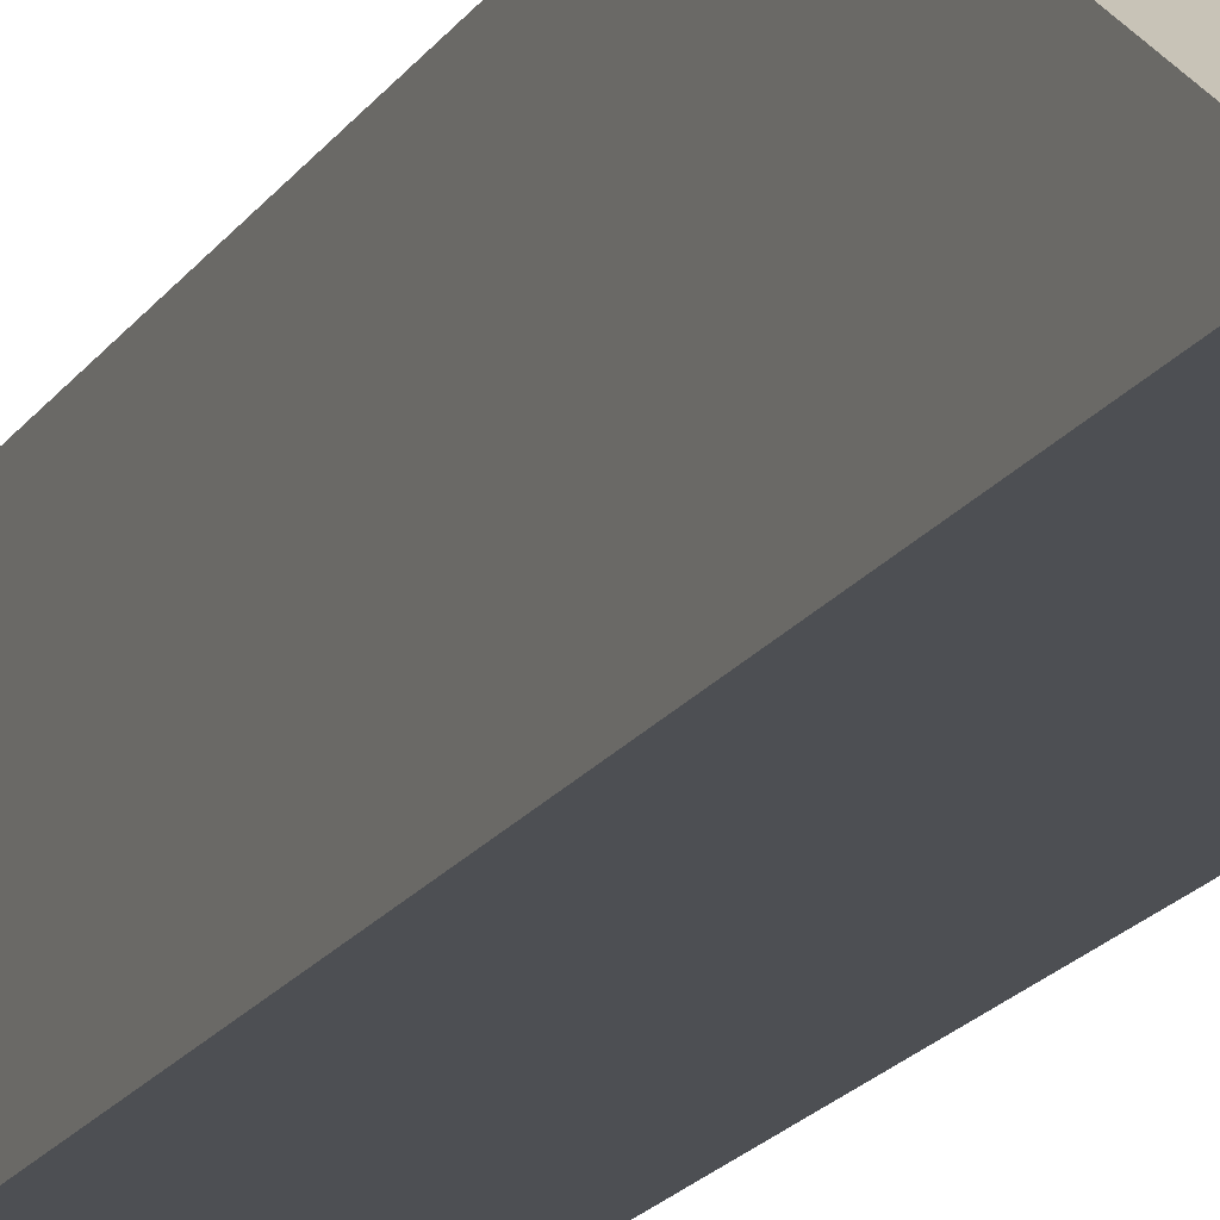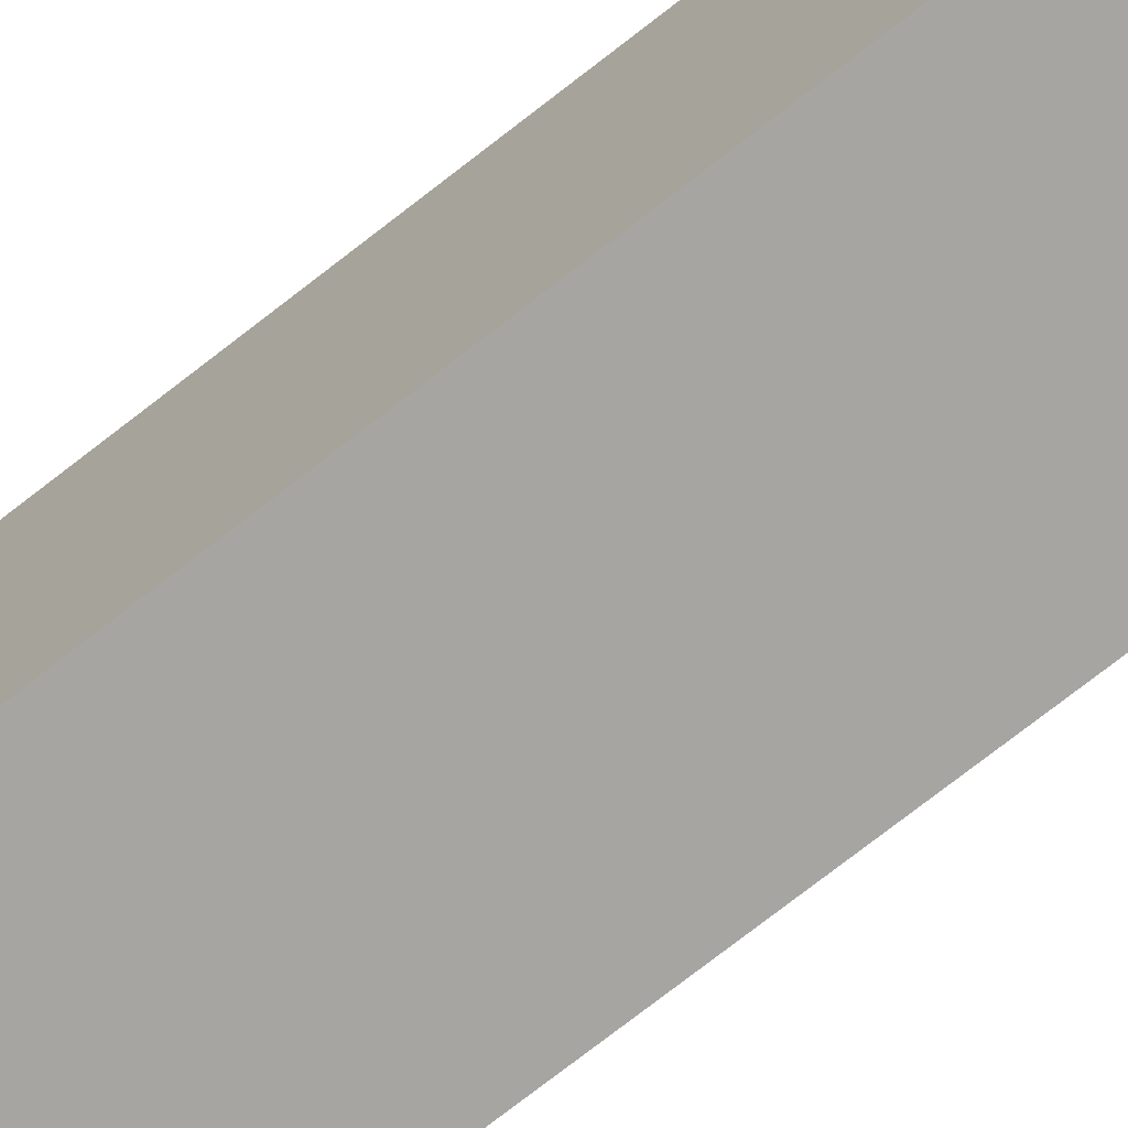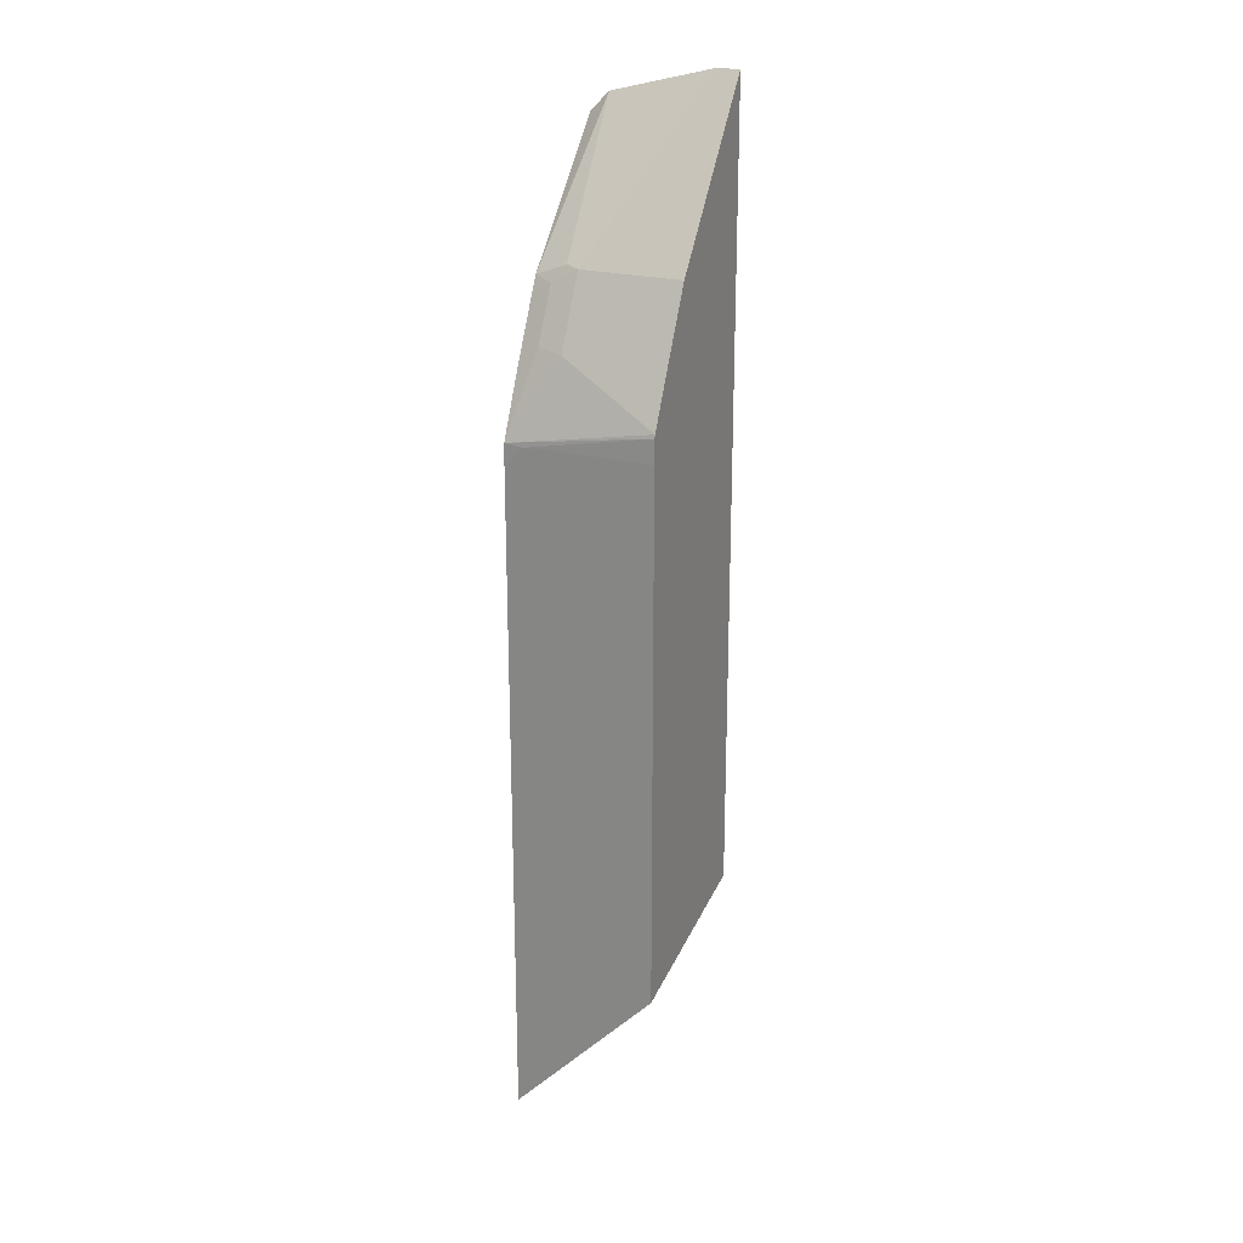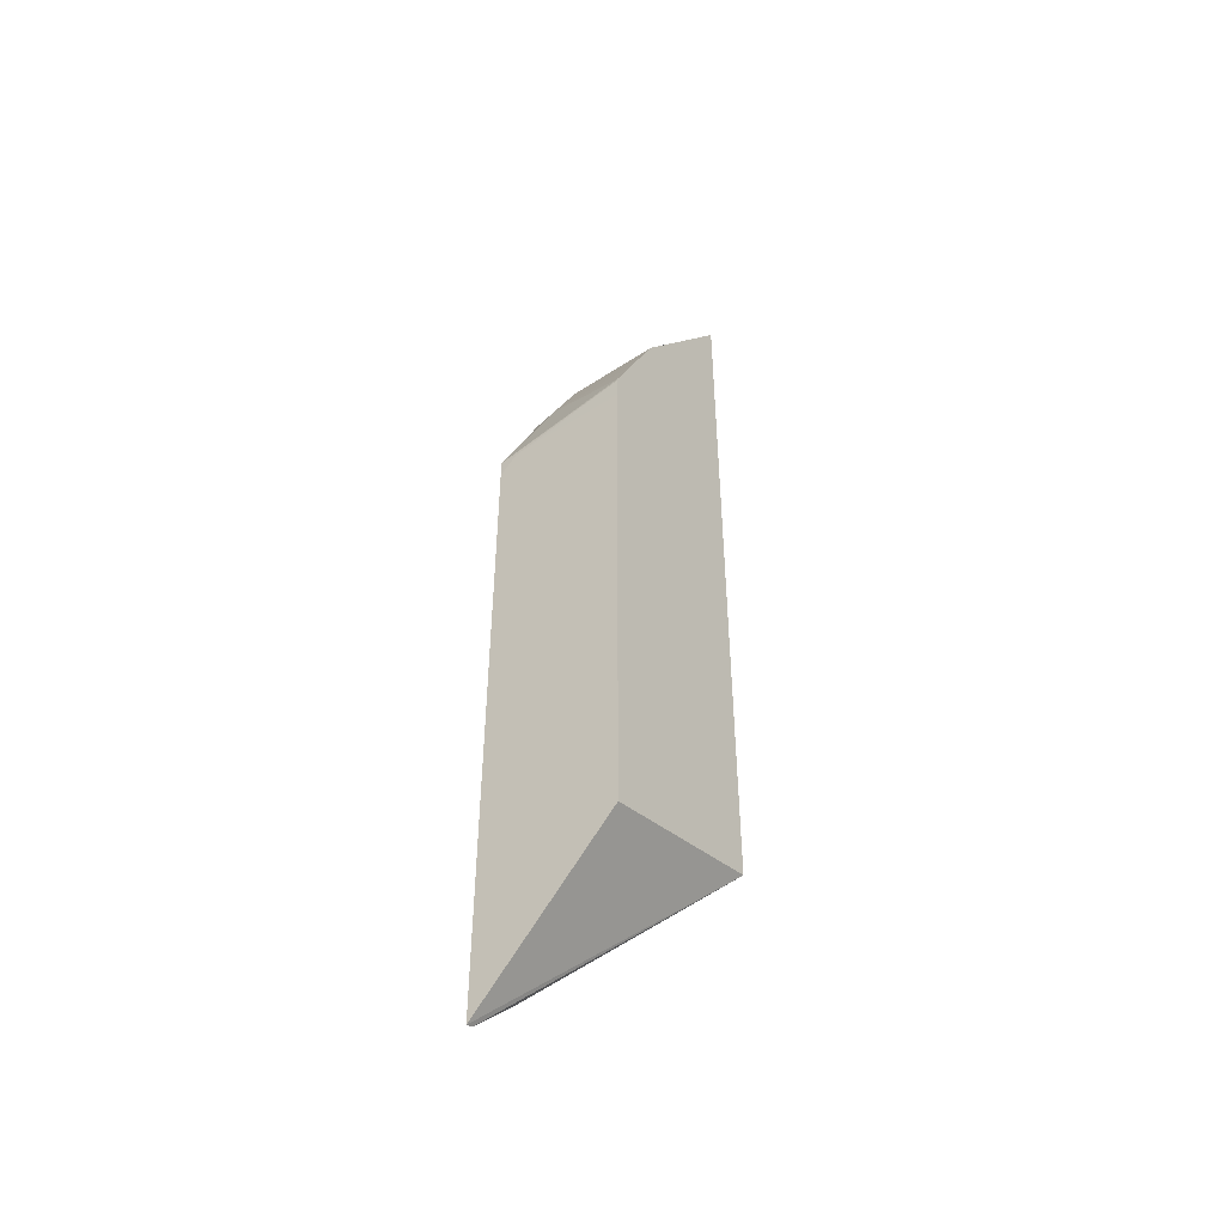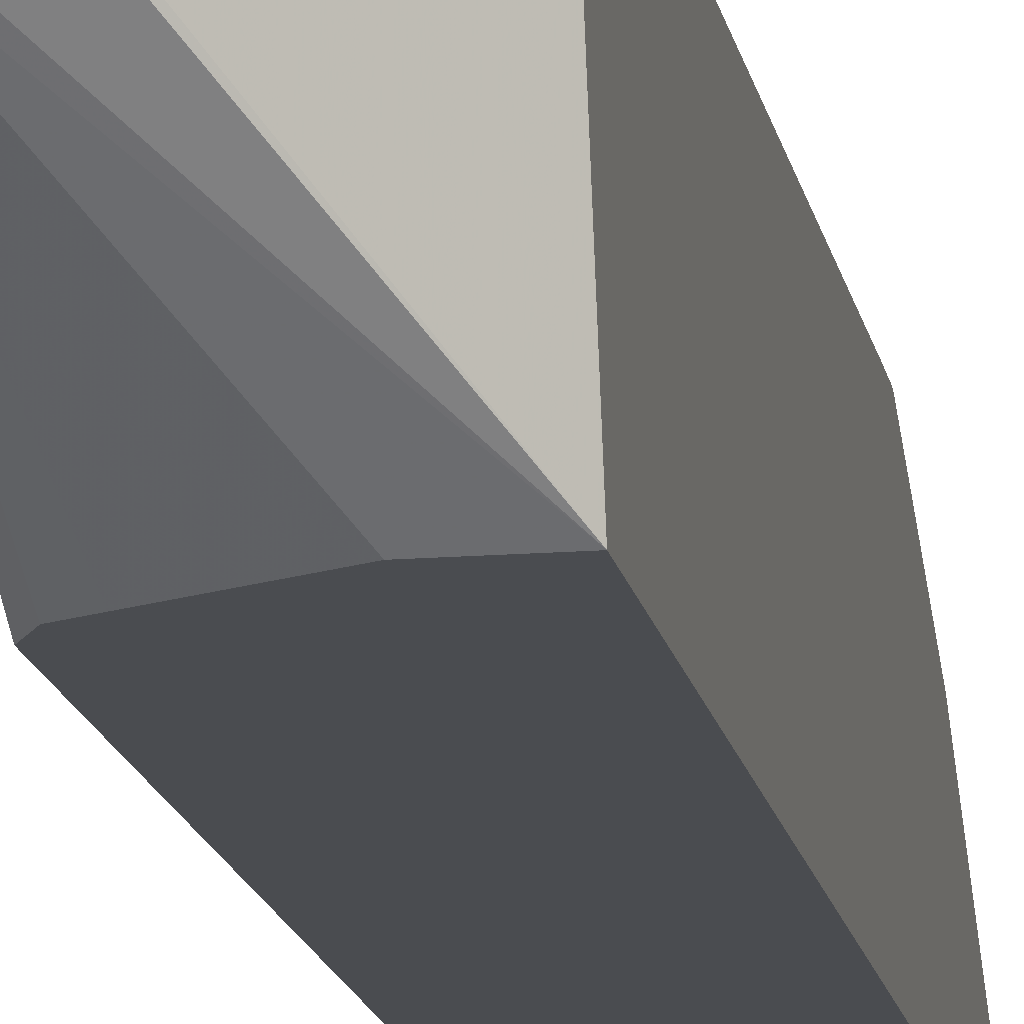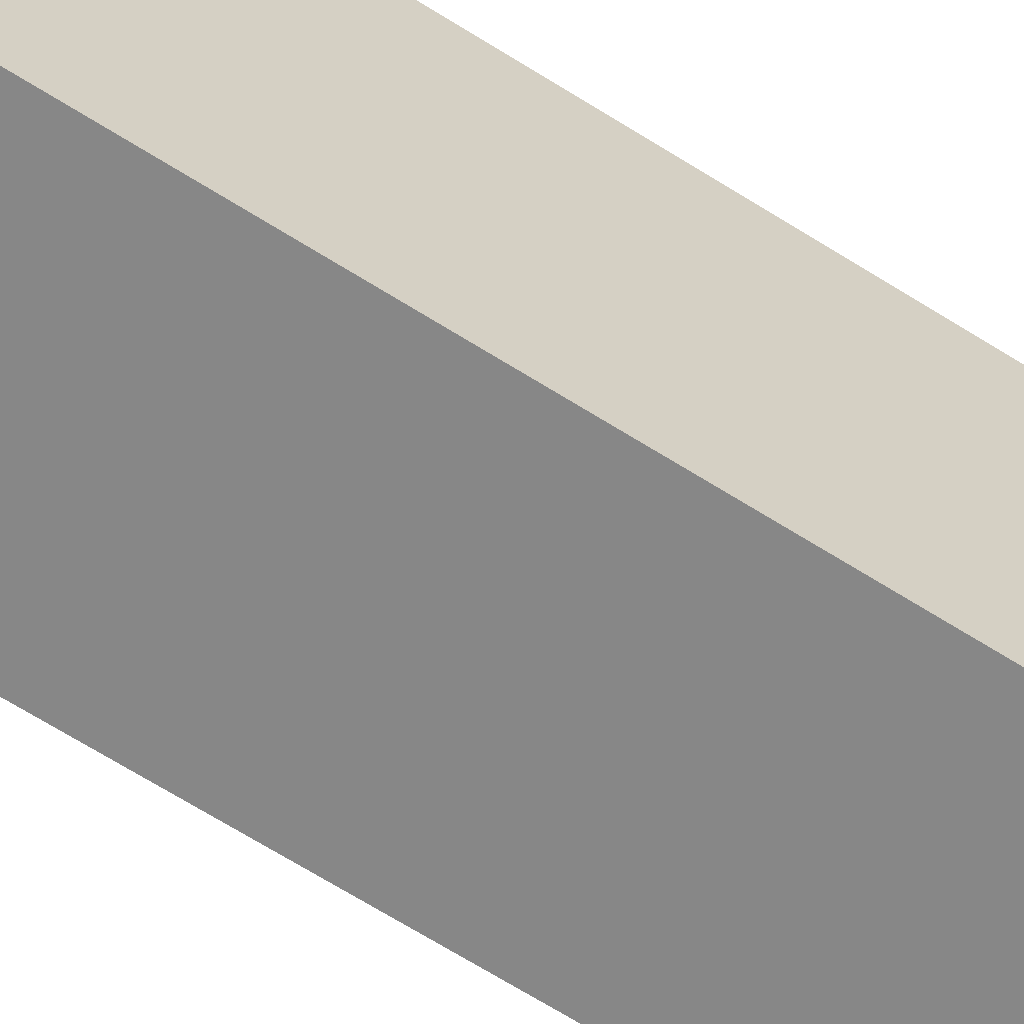
<metadata>
{"format":"obj","ext":"obj","renderer":"f3d","projection":"perspective","resolution":1024,"background":"white","views":[{"elev":-17.7,"azim":-22.3,"up":"+Y"},{"elev":-73.6,"azim":128.1,"up":"+Y"},{"elev":22.4,"azim":-155.3,"up":"+Z"},{"elev":-47.4,"azim":-143.5,"up":"+Z"},{"elev":-14.9,"azim":-170.2,"up":"+Y"},{"elev":-62.4,"azim":-123.3,"up":"+Y"}]}
</metadata>
<code>
v 0.1773 0.1832 -0.2985
v 0.1773 0.1773 -0.2965
v 0.06336 0.04116 -0.1422
v 0.06336 0.1832 -0.1788
v 0.1773 0.1832 0.2276
v 0.1773 0.1367 -0.2558
v 0.1773 0.1298 -0.2477
v 0.1016 0.04116 -0.1422
v 0.06336 0.04116 0.4853
v 0.06336 0.1832 0.2432
v 0.1626 0.1832 0.2423
v 0.1773 0.1829 0.2438
v 0.1773 0.04116 -0.0942
v 0.1693 0.04116 -0.1083
v 0.1558 0.04116 -0.1151
v 0.08129 0.04116 0.4853
v 0.06336 0.1355 0.359
v 0.06336 0.1829 0.2617
v 0.1422 0.1832 0.2432
v 0.06336 0.1823 0.2644
v 0.1422 0.1626 0.3048
v 0.1626 0.1575 0.3073
v 0.1773 0.1612 0.2907
v 0.1773 0.04116 0.4502
v 0.1626 0.04116 0.465
v 0.1524 0.1321 0.3607
v 0.1422 0.1355 0.359
v 0.06336 0.1363 0.3574
v 0.06336 0.1626 0.3048
v 0.1773 0.1562 0.3006
v 0.1626 0.1372 0.3479
v 0.1773 0.1305 0.3513
v 0.1773 0.1408 0.3313
v 0.1773 0.1359 0.3412
f 11 18 12
f 12 21 22
f 12 22 23
f 12 20 21
f 11 19 18
f 7 14 15
f 9 27 17
f 9 16 27
f 7 15 8
f 5 11 12
f 16 25 26
f 7 13 14
f 10 18 19
f 16 26 27
f 30 31 33
f 20 29 21
f 21 29 28
f 21 28 27
f 21 27 22
f 22 30 23
f 22 27 31
f 22 31 30
f 24 32 25
f 25 32 26
f 26 32 31
f 26 31 27
f 31 32 34
f 31 34 33
f 3 10 4
f 17 27 28
f 3 18 10
f 12 18 20
f 3 29 20
f 3 20 18
f 1 2 3
f 1 3 4
f 1 4 10
f 1 10 19
f 1 19 11
f 1 11 5
f 1 12 23
f 1 23 30
f 1 30 33
f 1 33 34
f 1 34 32
f 1 32 24
f 1 24 13
f 1 13 7
f 1 5 12
f 1 6 2
f 3 28 29
f 1 7 6
f 3 17 28
f 3 9 17
f 3 16 9
f 3 24 25
f 3 13 24
f 3 25 16
f 3 14 13
f 3 15 14
f 3 8 15
f 3 7 8
f 3 6 7
f 2 6 3

</code>
